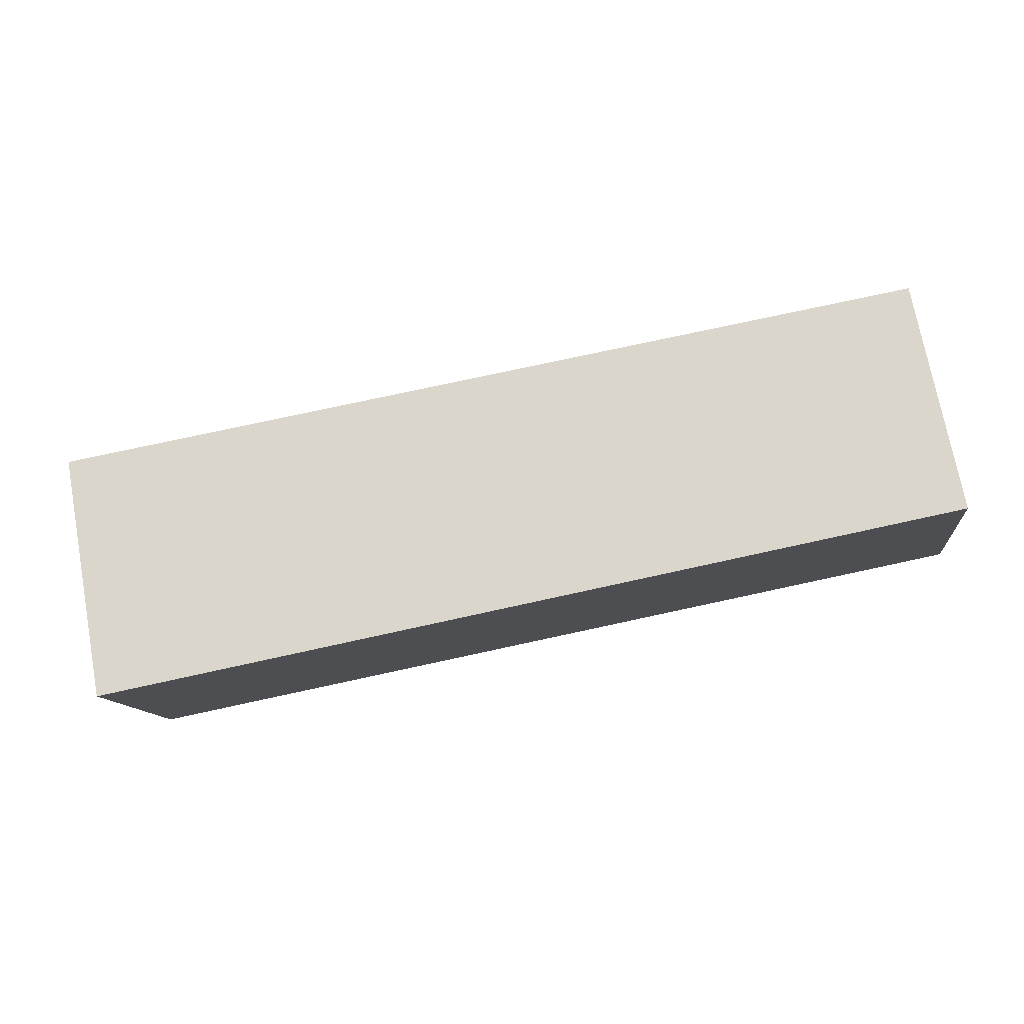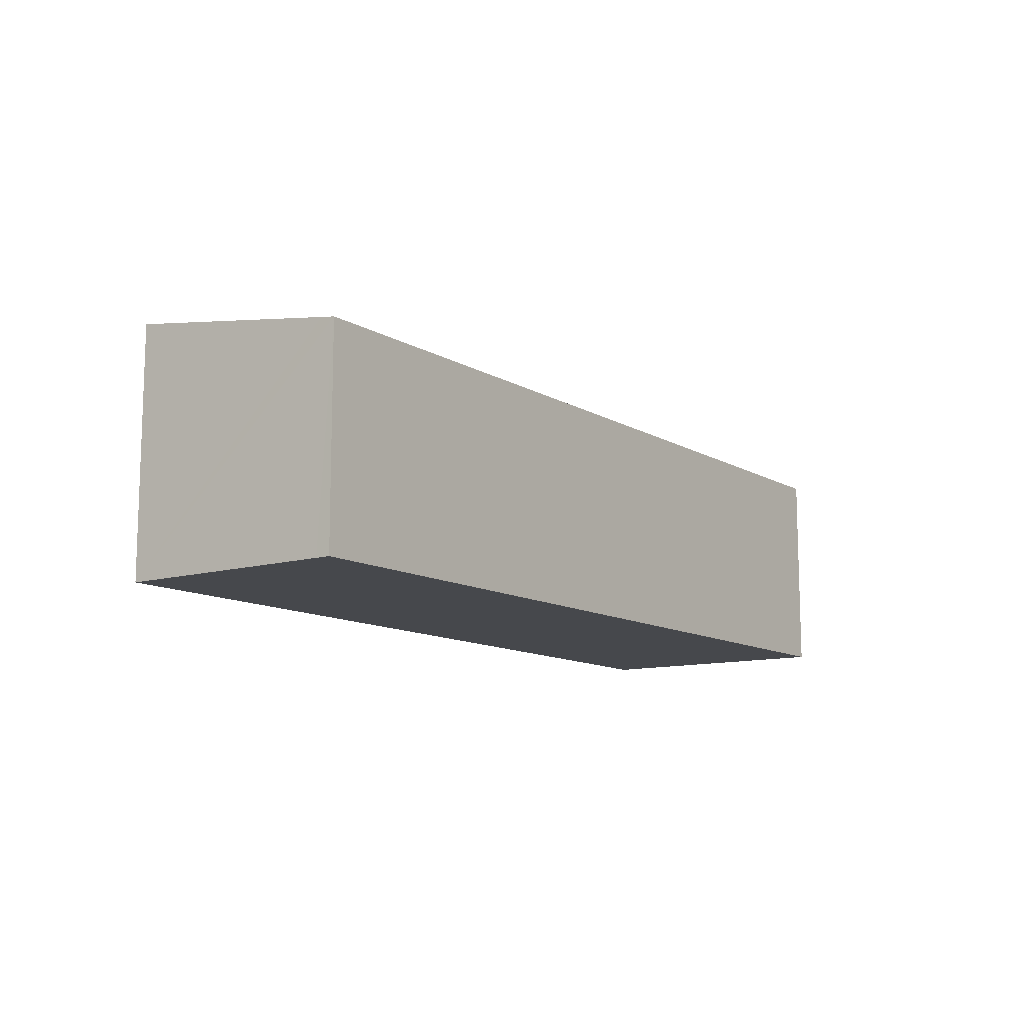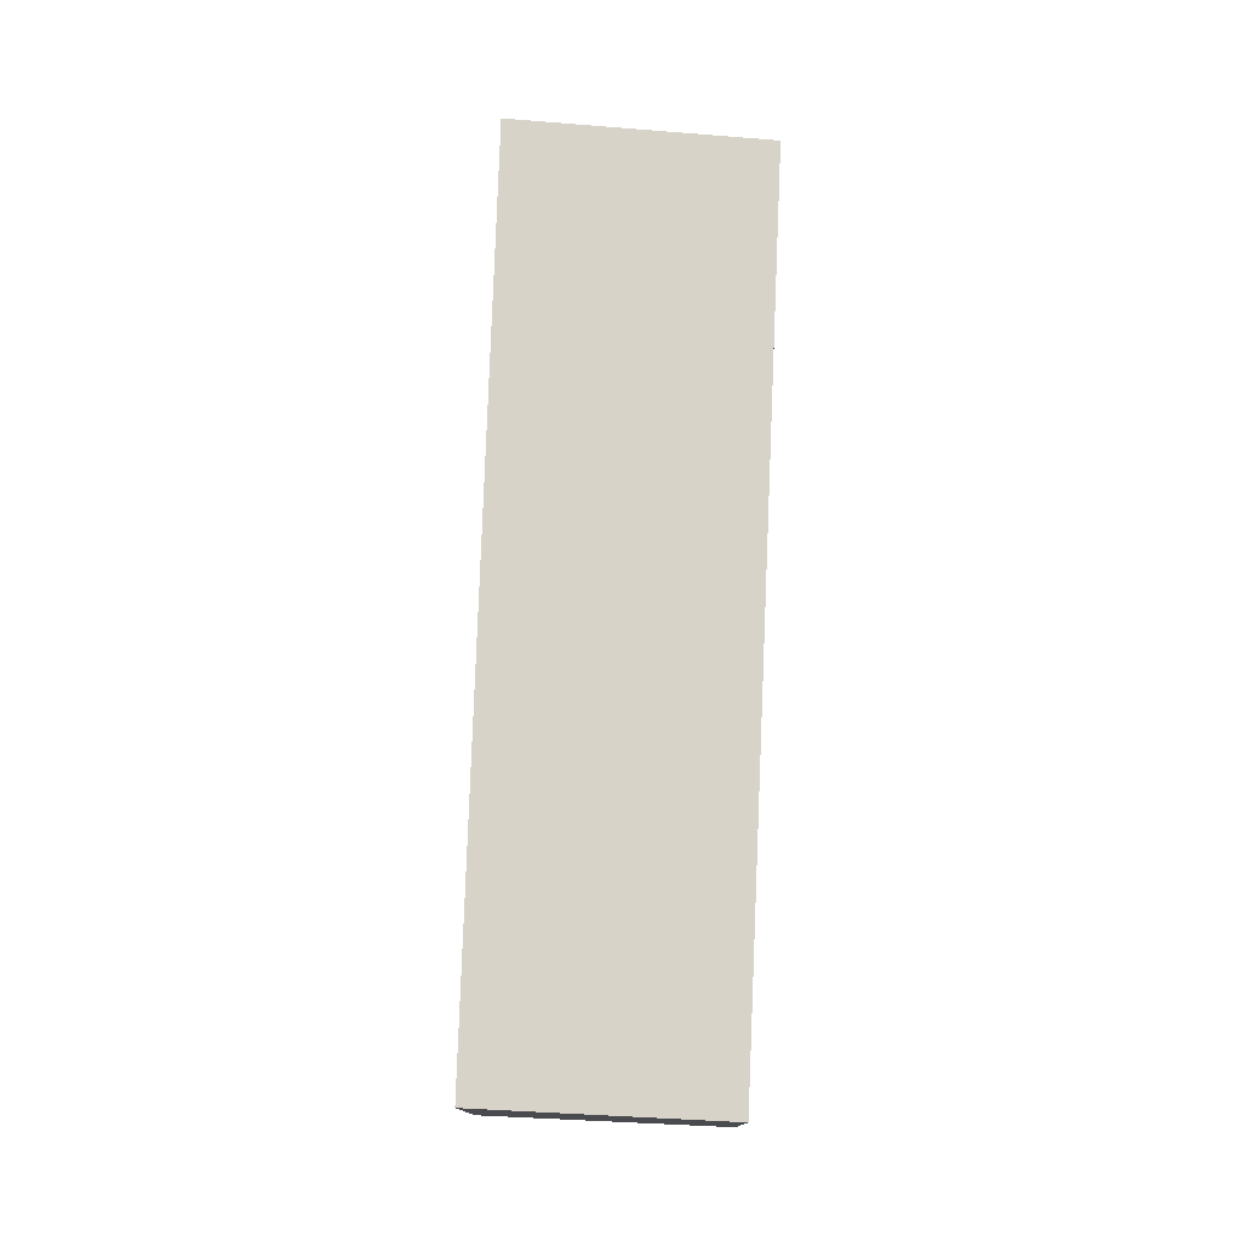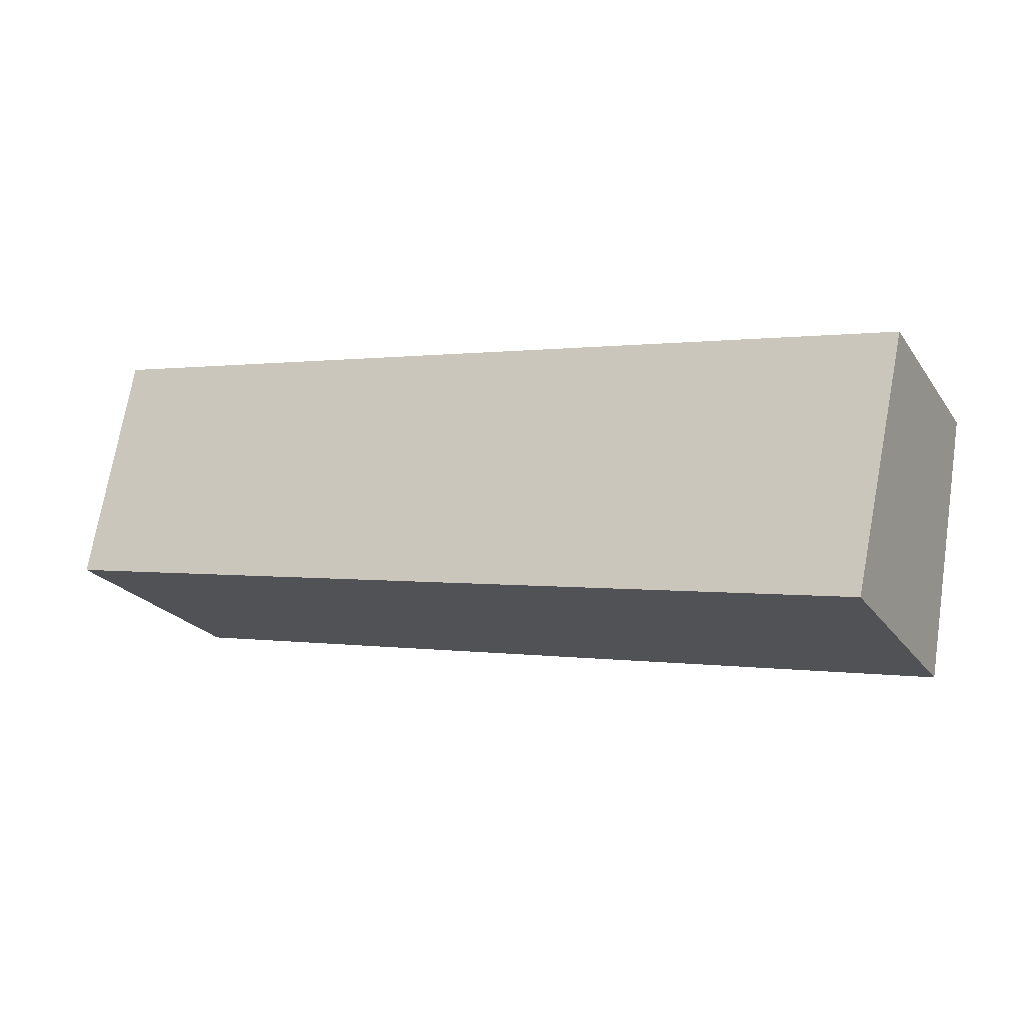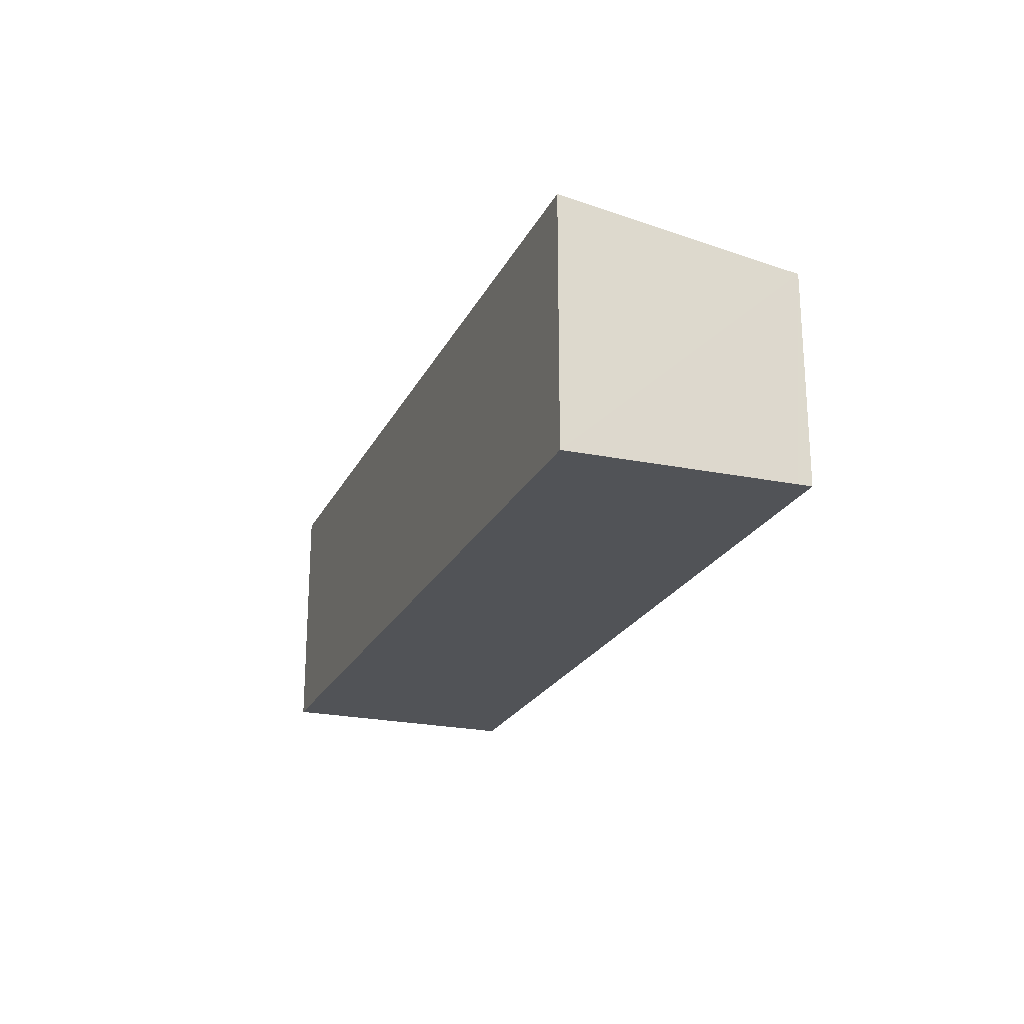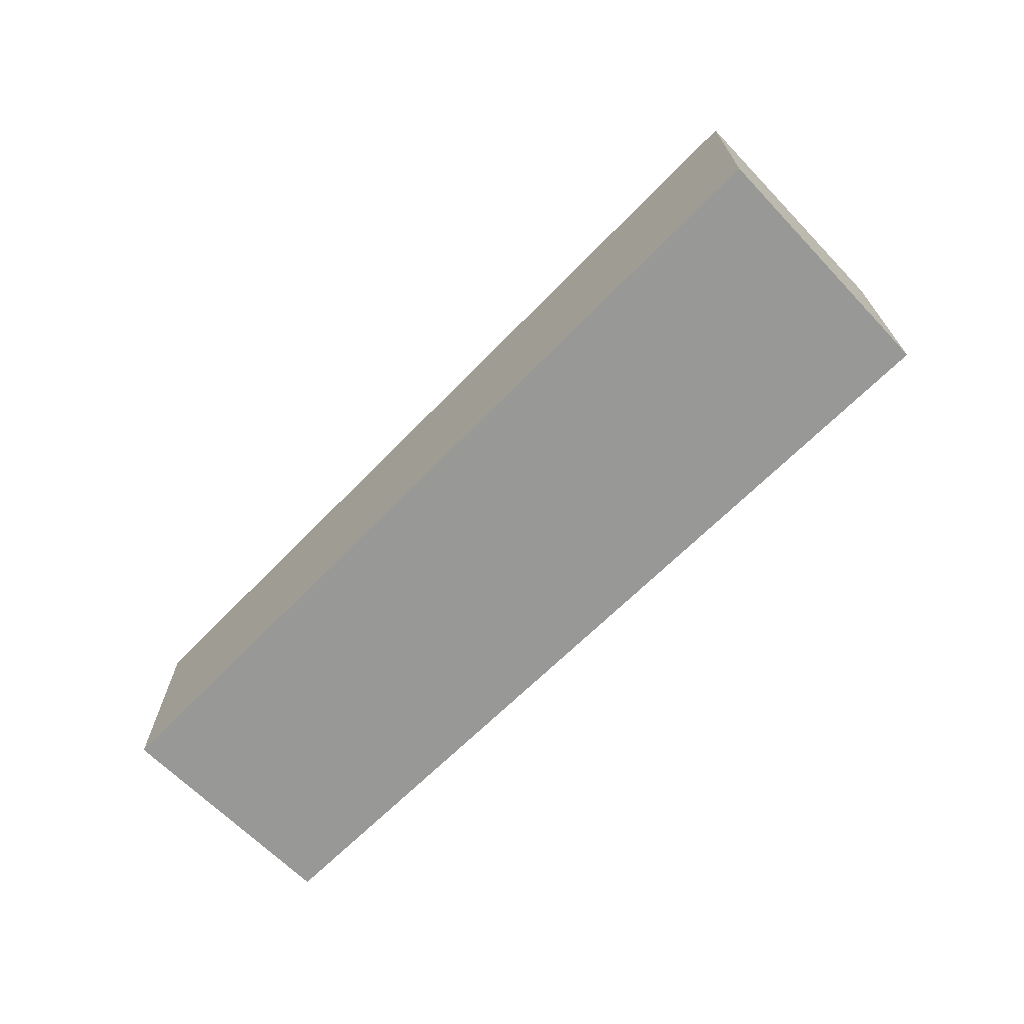
<metadata>
{"format":"obj","ext":"obj","renderer":"f3d","projection":"perspective","resolution":1024,"background":"white","views":[{"elev":-11.5,"azim":-173.5,"up":"+Z"},{"elev":-11.5,"azim":-43.9,"up":"+Y"},{"elev":75.9,"azim":-77.0,"up":"+Y"},{"elev":-22.9,"azim":26.1,"up":"+Z"},{"elev":-21.9,"azim":-99.1,"up":"+Y"},{"elev":-68.5,"azim":55.9,"up":"+Y"}]}
</metadata>
<code>
v  10.36 3.059 -2.071
v  0.522 2.587 2.844
v  11.02 2.587 0.944
v  0.49 2.614 2.668
v  0 3.03 1.855e-16
v  10.36 1.268e-16 -2.071
v  0 0 0
v  0.49 -1.634e-16 2.668
v  0.522 -1.741e-16 2.844
v  11.02 -5.78e-17 0.944
g defaultobject
f 1 2 3
f 2 1 4
f 4 1 5
f 6 5 1
f 5 6 7
f 7 4 5
f 4 7 2
f 2 7 8
f 2 8 9
f 9 3 2
f 3 9 10
f 3 6 1
f 6 3 10
f 10 7 6
f 7 10 8
f 8 10 9

</code>
